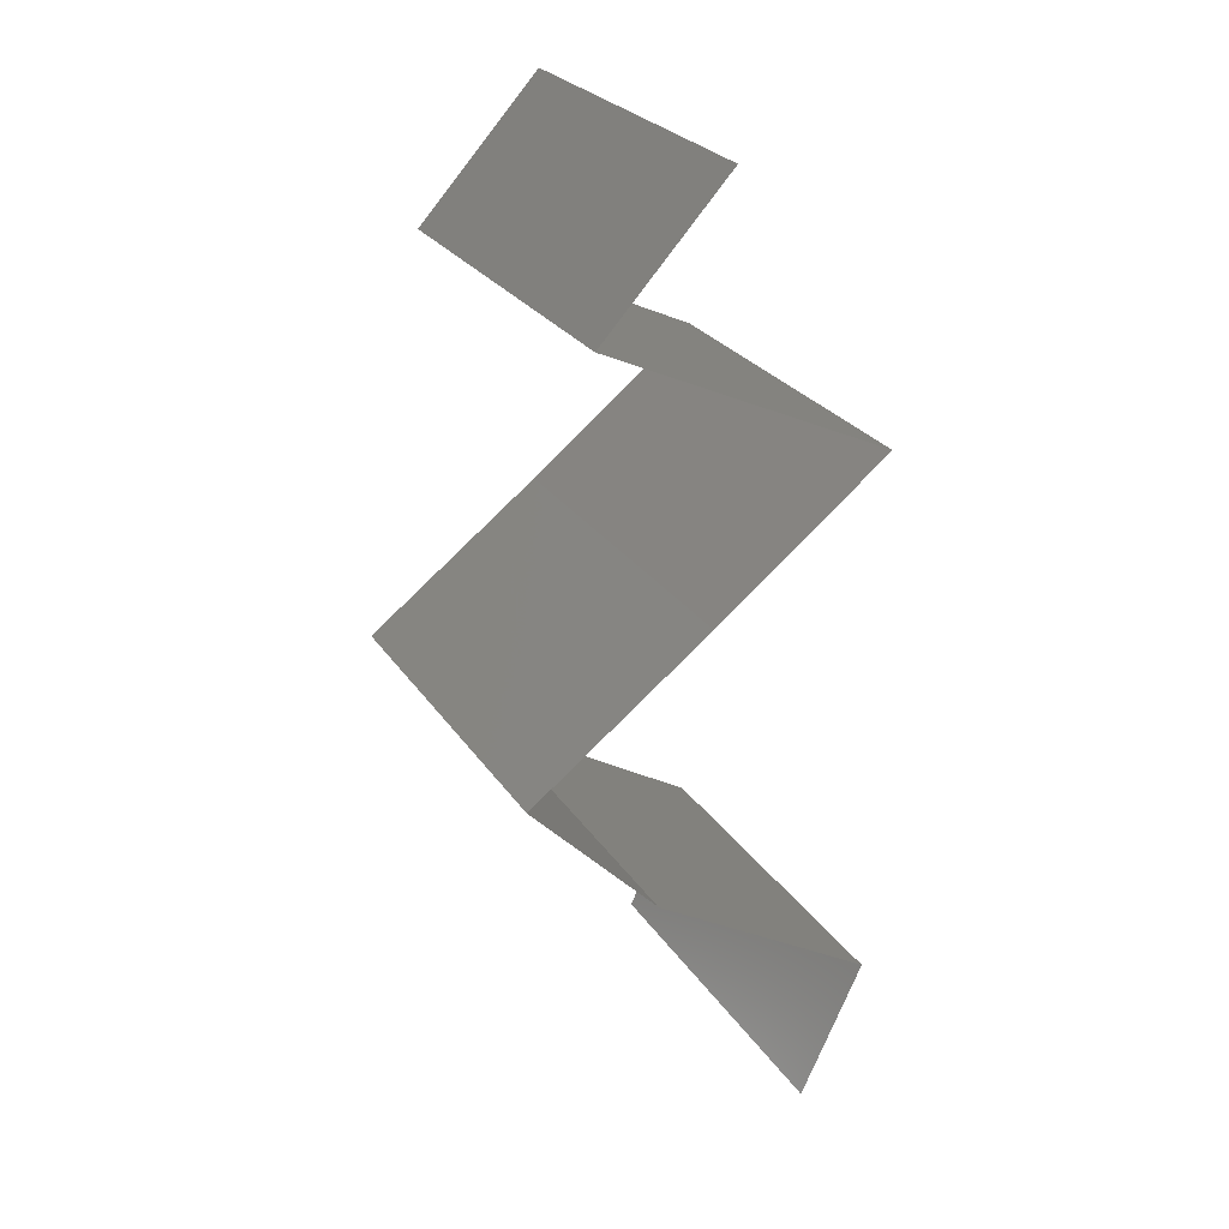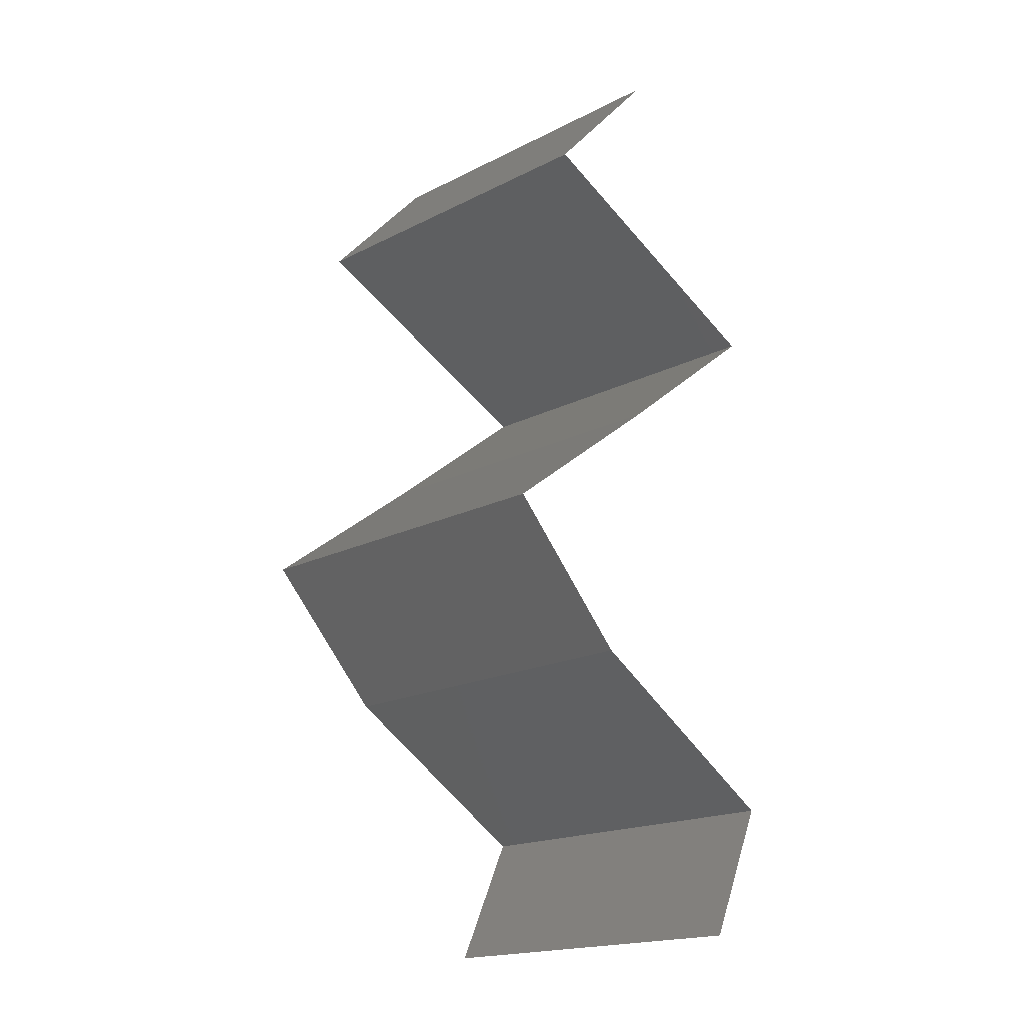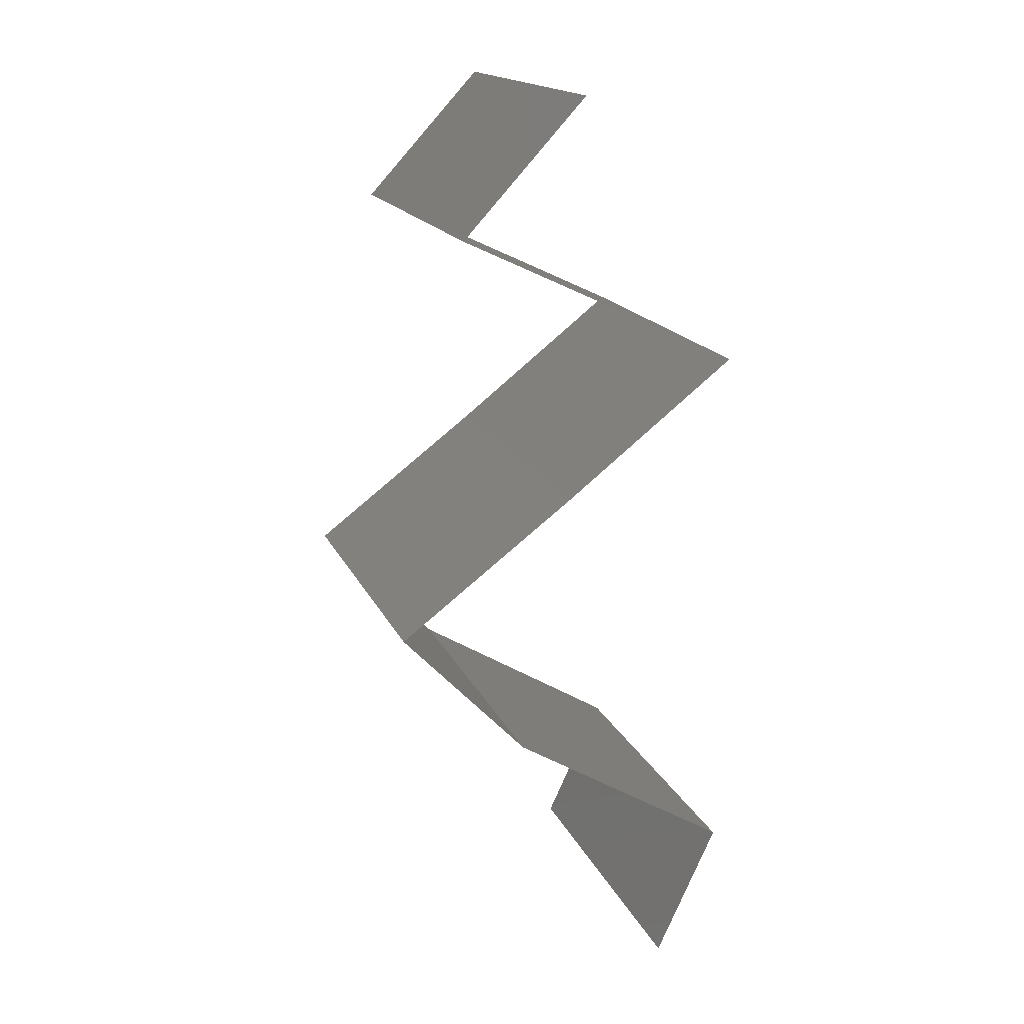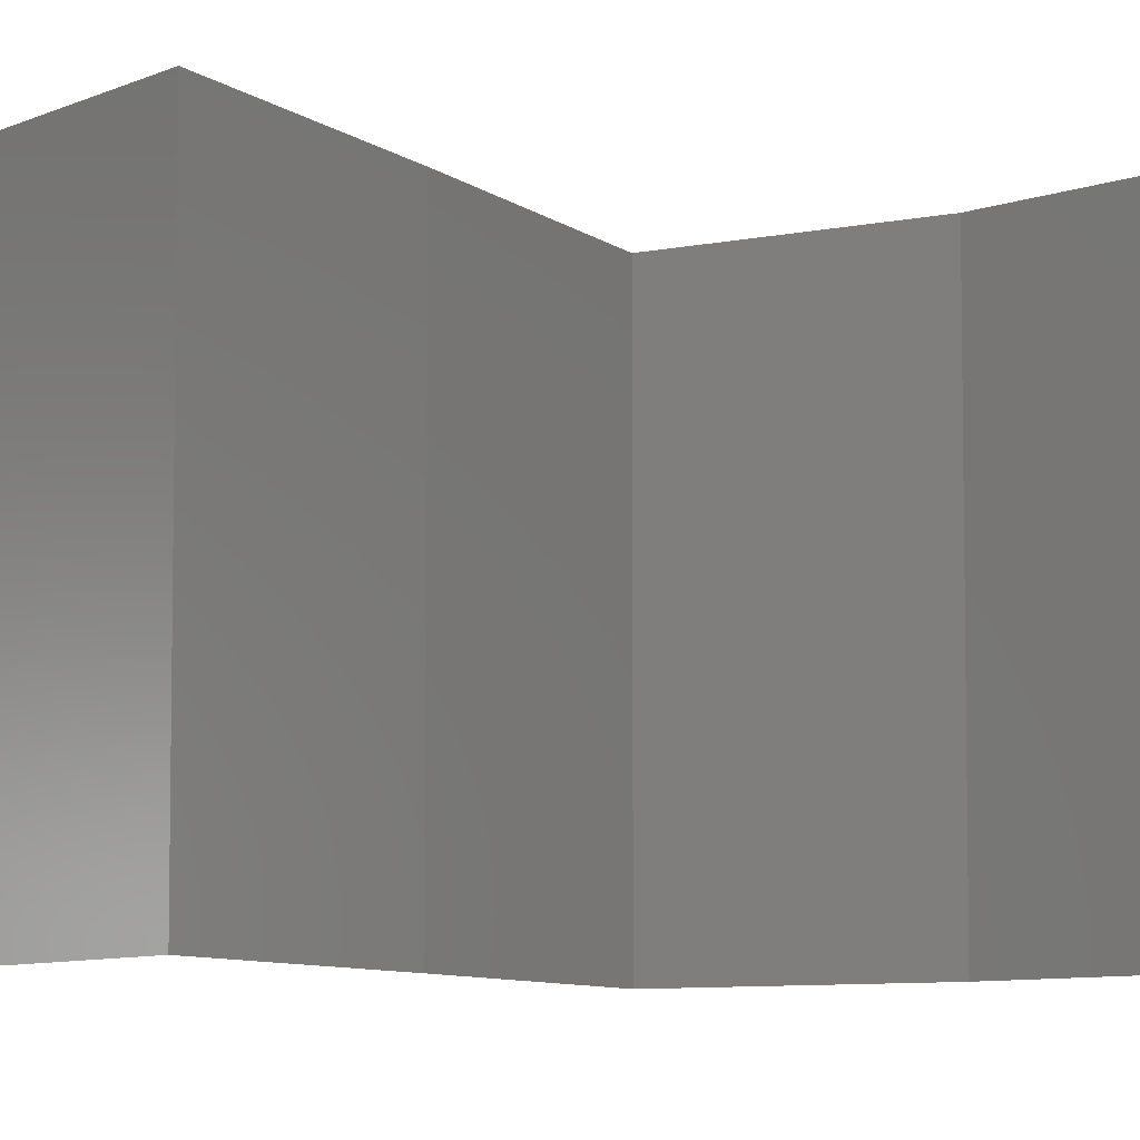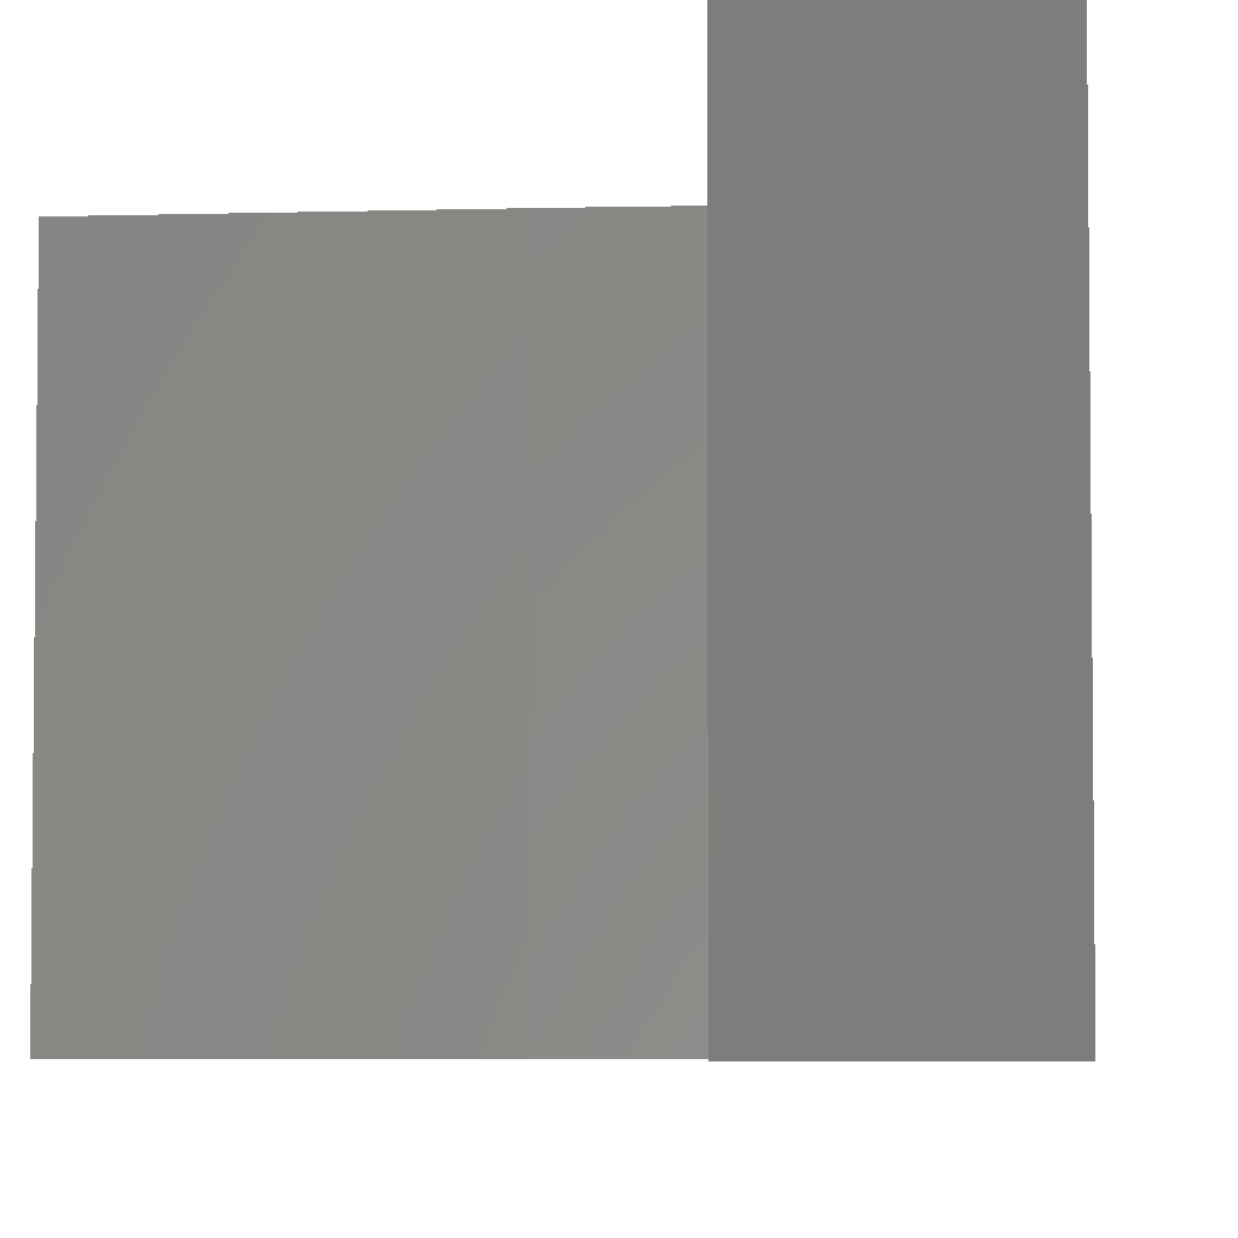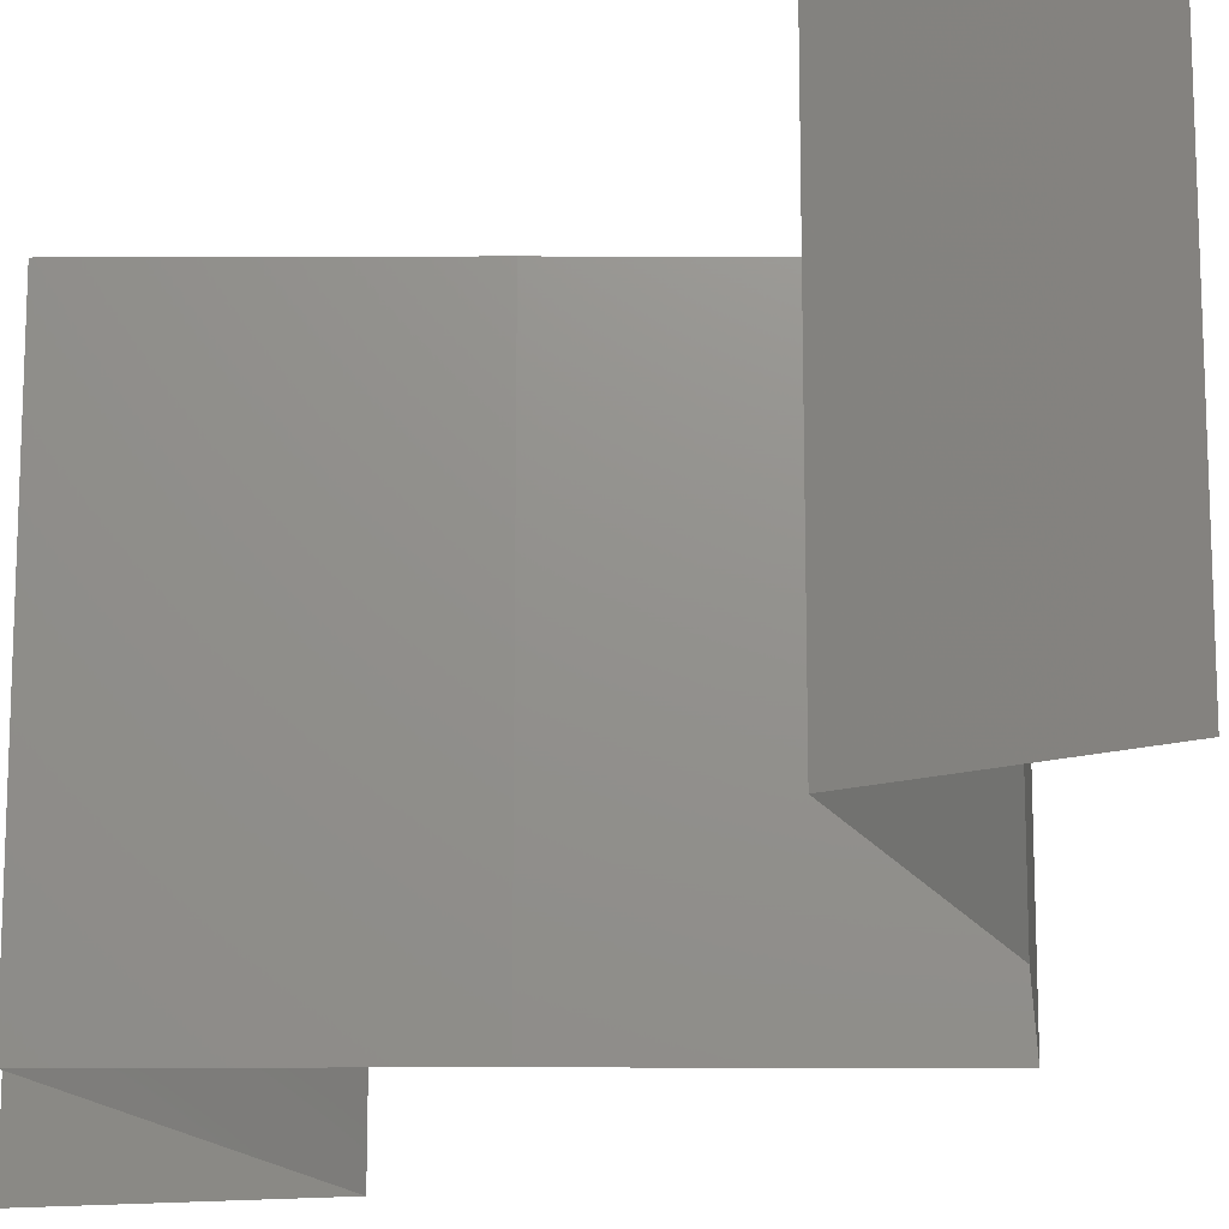
<metadata>
{"format":"stl","ext":"stl","renderer":"f3d","projection":"perspective","resolution":1024,"background":"white","views":[{"elev":26.6,"azim":153.5,"up":"+Y"},{"elev":-18.7,"azim":134.0,"up":"+Y"},{"elev":17.1,"azim":162.0,"up":"+Y"},{"elev":-7.3,"azim":-101.4,"up":"+Z"},{"elev":-5.0,"azim":-32.2,"up":"+Z"},{"elev":-17.9,"azim":-37.6,"up":"+Z"}]}
</metadata>
<code>
# stl→obj: 47 verts, 70 faces
v 0.03534 0.05823 0.02
v 0.03534 0.05823 0.01
v 0.0387 0.05459 0.015
v 0.04206 0.05095 0
v 0.04206 0.05095 0.01
v 0.0387 0.05459 0.005
v 0.03534 0.05823 0
v 0.04206 0.05095 0.02
v 0.03437 0.04731 0
v 0.03564 0.04791 0.007567
v 0.02668 0.04367 0.01
v 0.02668 0.04367 0.02
v 0.03227 0.04632 0.01371
v 0.02668 0.04367 0
v 0.03074 0.04559 0.005121
v 0.03719 0.04865 0.01431
v 0.03437 0.04731 0.02
v 0.03599 0.03639 0
v 0.03133 0.04003 0.00602
v 0.03599 0.03639 0.02
v 0.03133 0.04003 0.01408
v 0.03599 0.03639 0.01
v 0.04566 0.02911 0
v 0.04083 0.03275 0.00602
v 0.04566 0.02911 0.02
v 0.04083 0.03275 0.01408
v 0.04566 0.02911 0.01
v 0.03873 0.02184 0
v 0.0422 0.02547 0.005
v 0.03873 0.02184 0.02
v 0.0422 0.02547 0.015
v 0.03873 0.02184 0.01
v 0.03451 0.01929 0.015
v 0.02665 0.01456 0
v 0.02665 0.01456 0.01
v 0.03088 0.0171 0.005
v 0.03475 0.01943 0.005
v 0.02665 0.01456 0.02
v 0.03064 0.01696 0.015
v 0.03269 0.0182 0
v 0.03269 0.0182 0.02
v 0.03269 0.0182 0.01
v 0.02834 0.01092 0.015
v 0.03003 0.007279 0
v 0.03003 0.007279 0.01
v 0.02834 0.01092 0.005
v 0.03003 0.007279 0.02
f 1 2 3
f 4 5 6
f 2 7 6
f 5 8 3
f 7 4 6
f 8 1 3
f 2 5 3
f 5 2 6
f 4 9 10
f 5 4 10
f 11 12 13
f 14 11 15
f 8 5 16
f 12 17 13
f 13 10 15
f 11 13 15
f 9 14 15
f 17 8 16
f 16 5 10
f 10 9 15
f 16 10 13
f 17 16 13
f 14 18 19
f 20 12 21
f 18 22 19
f 12 11 21
f 11 19 21
f 19 22 21
f 22 20 21
f 11 14 19
f 18 23 24
f 25 20 26
f 24 27 26
f 20 22 26
f 22 24 26
f 23 27 24
f 22 18 24
f 27 25 26
f 23 28 29
f 30 25 31
f 25 27 31
f 28 32 29
f 32 31 29
f 31 27 29
f 27 23 29
f 32 30 31
f 30 32 33
f 34 35 36
f 32 28 37
f 35 38 39
f 40 34 36
f 41 30 33
f 38 41 39
f 28 40 37
f 40 36 37
f 41 33 39
f 37 36 42
f 39 33 42
f 33 32 42
f 32 37 42
f 36 35 42
f 35 39 42
f 38 35 43
f 44 45 46
f 35 34 46
f 45 47 43
f 47 38 43
f 45 35 46
f 34 44 46
f 35 45 43

</code>
